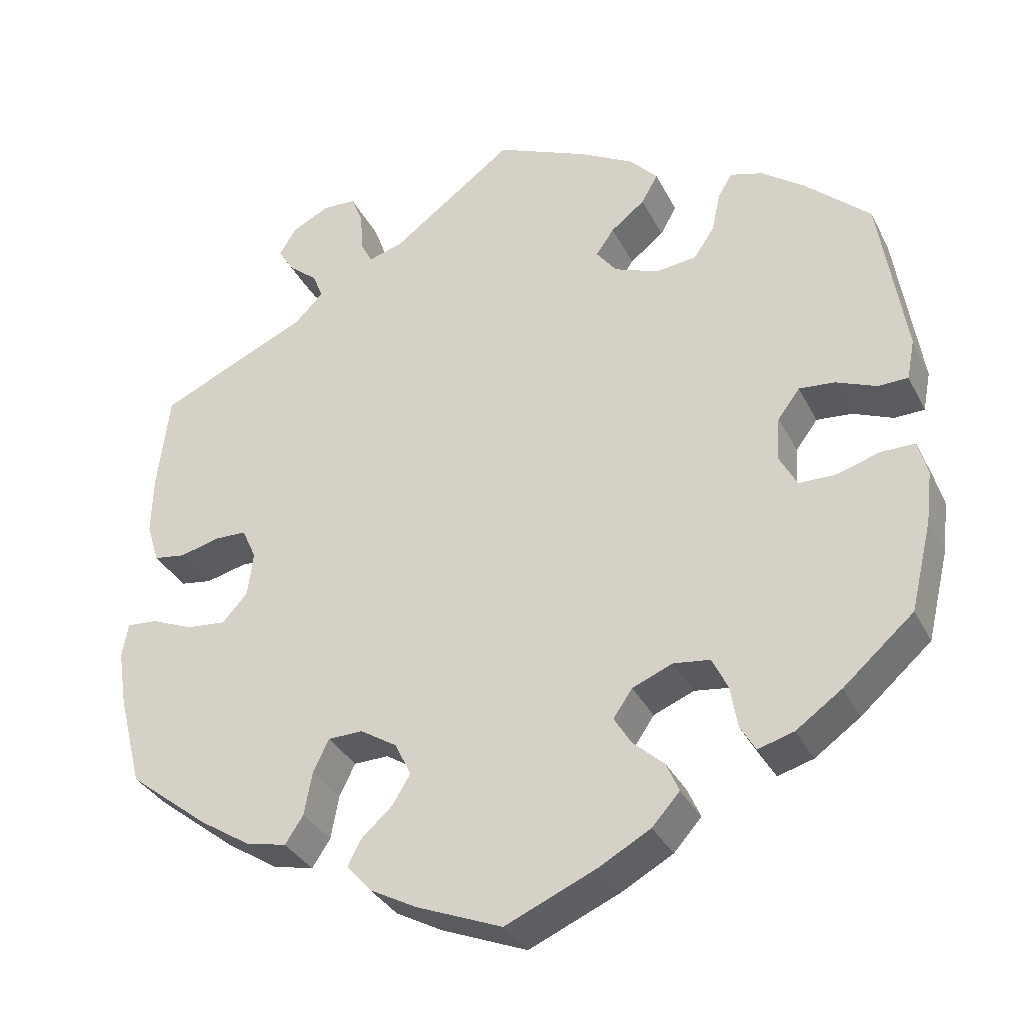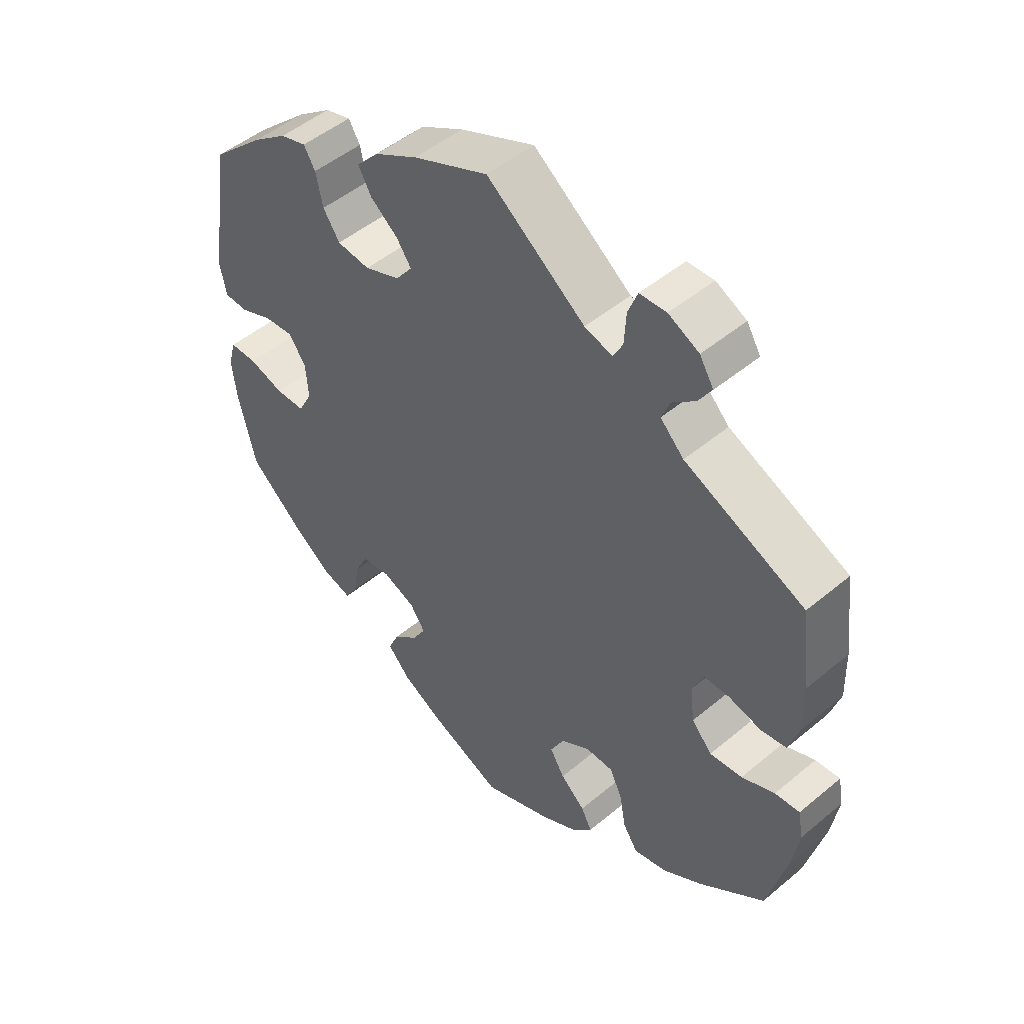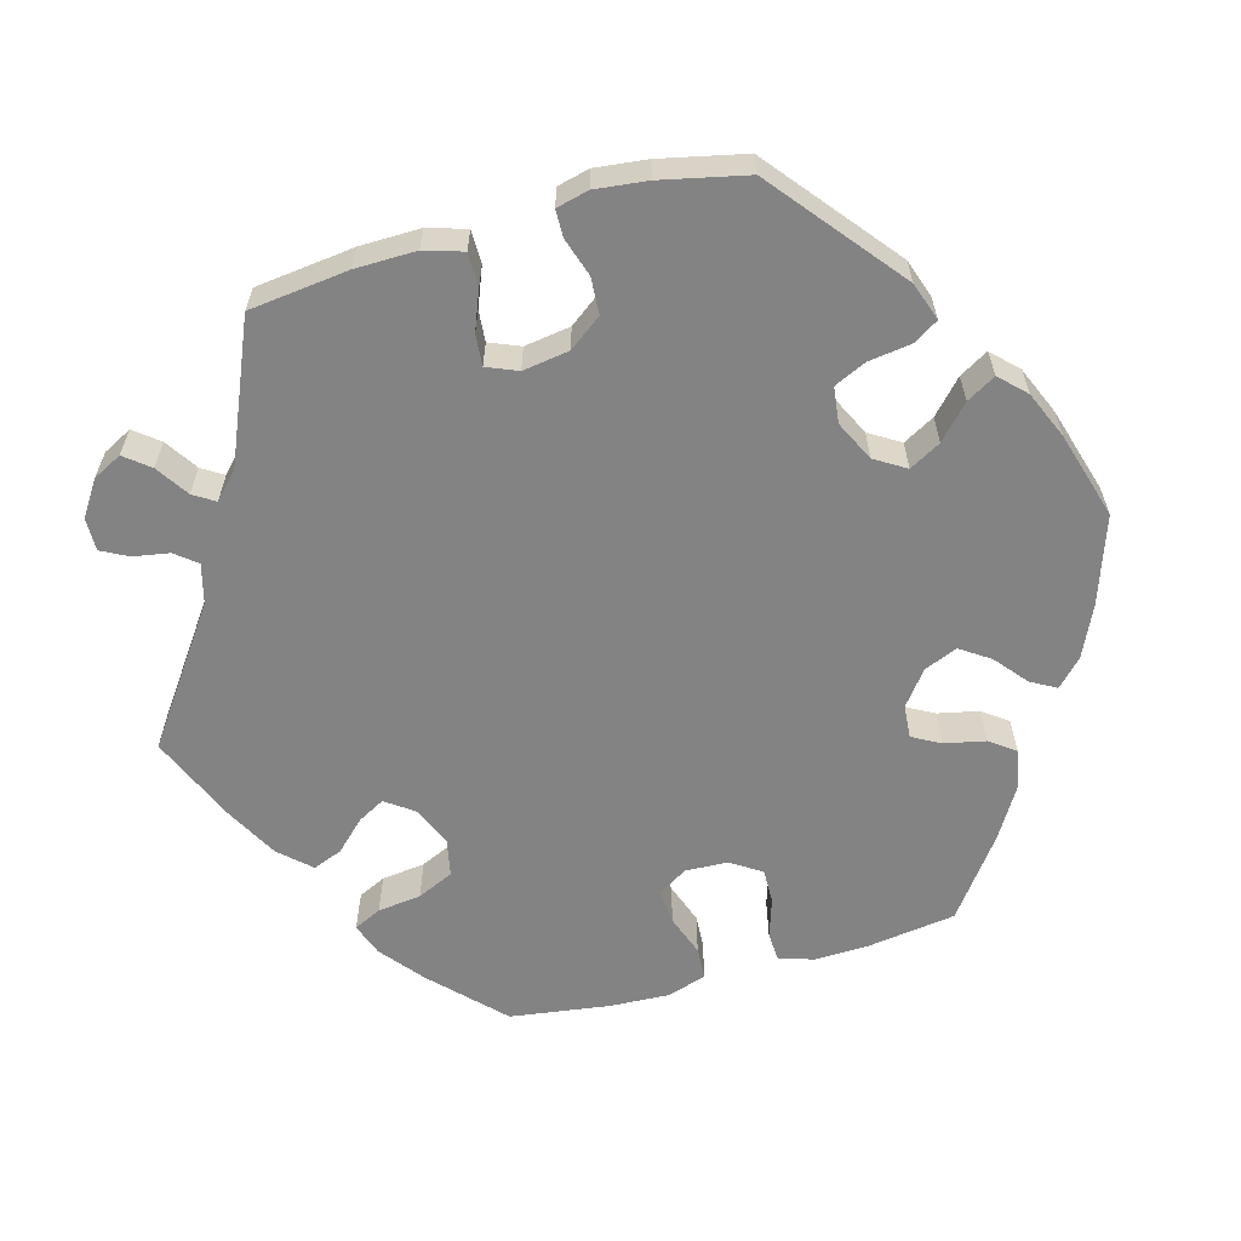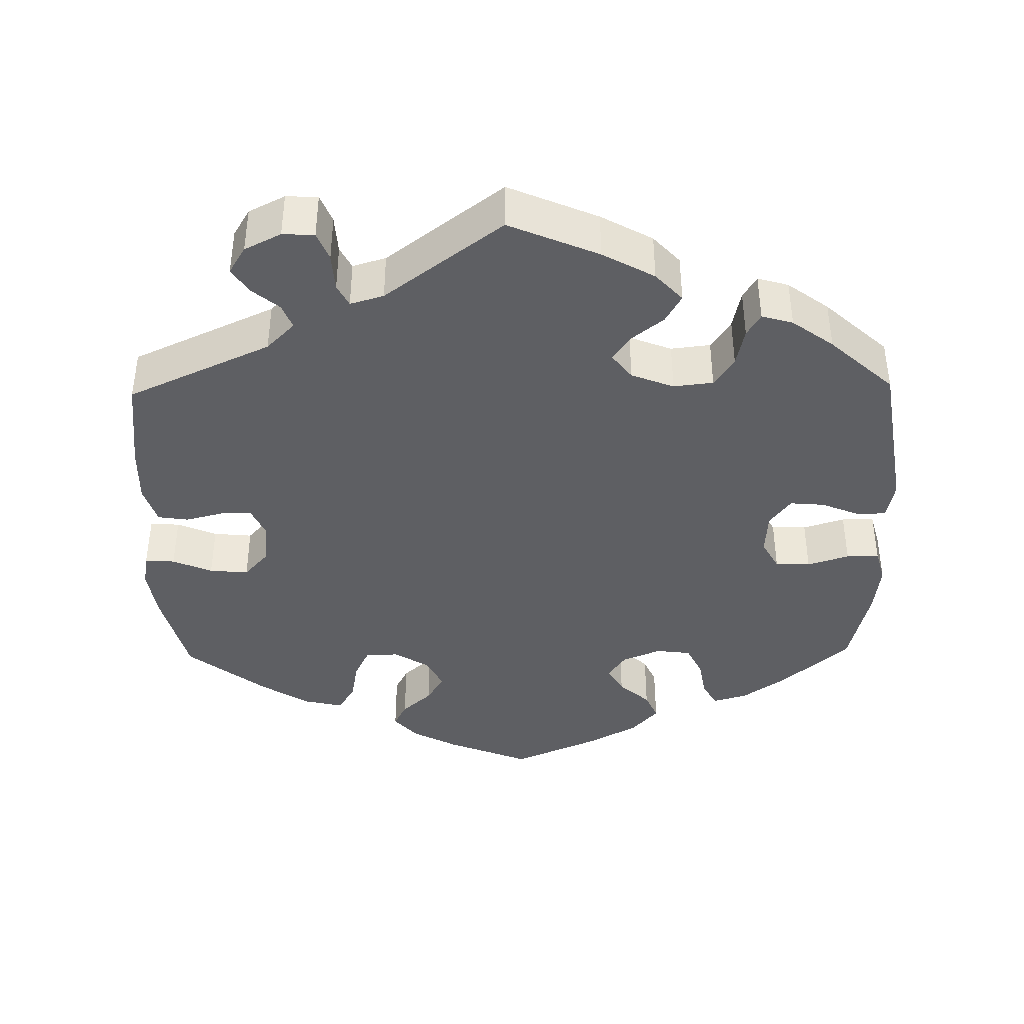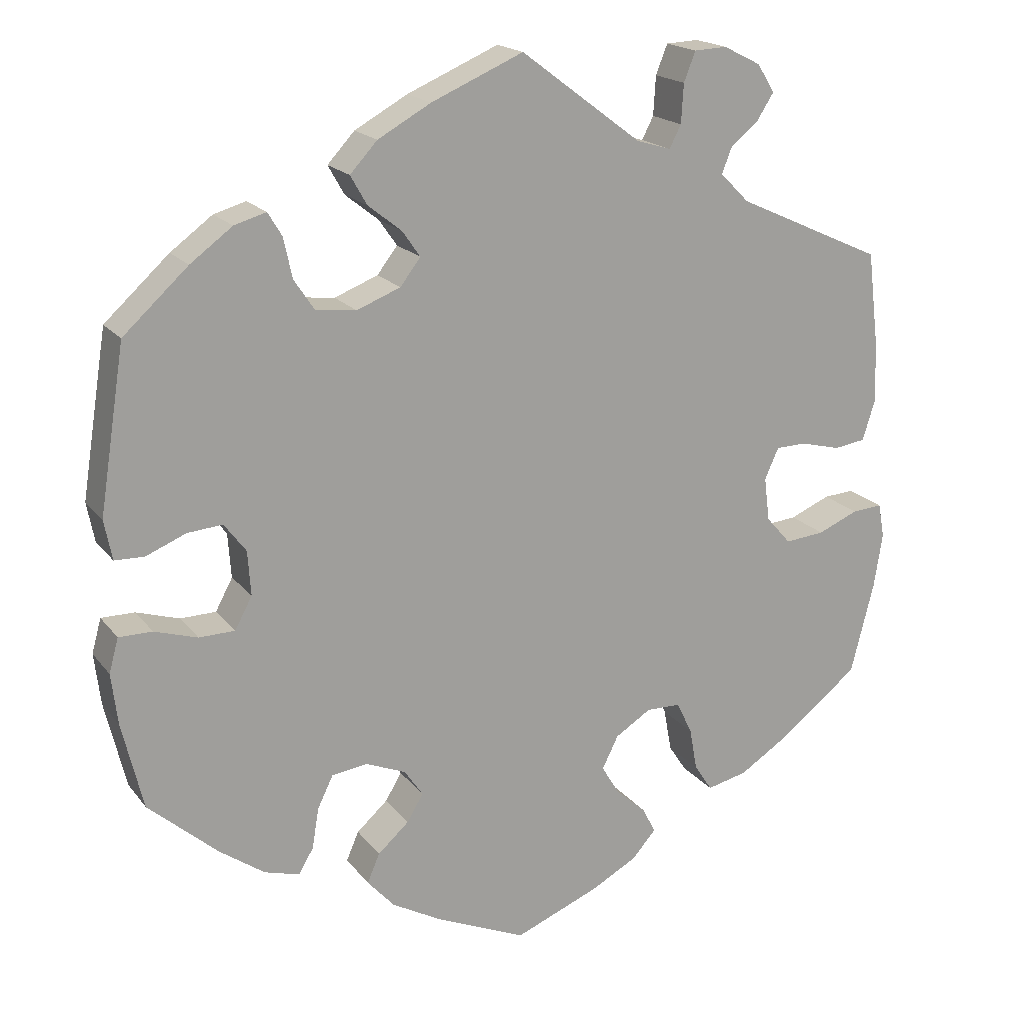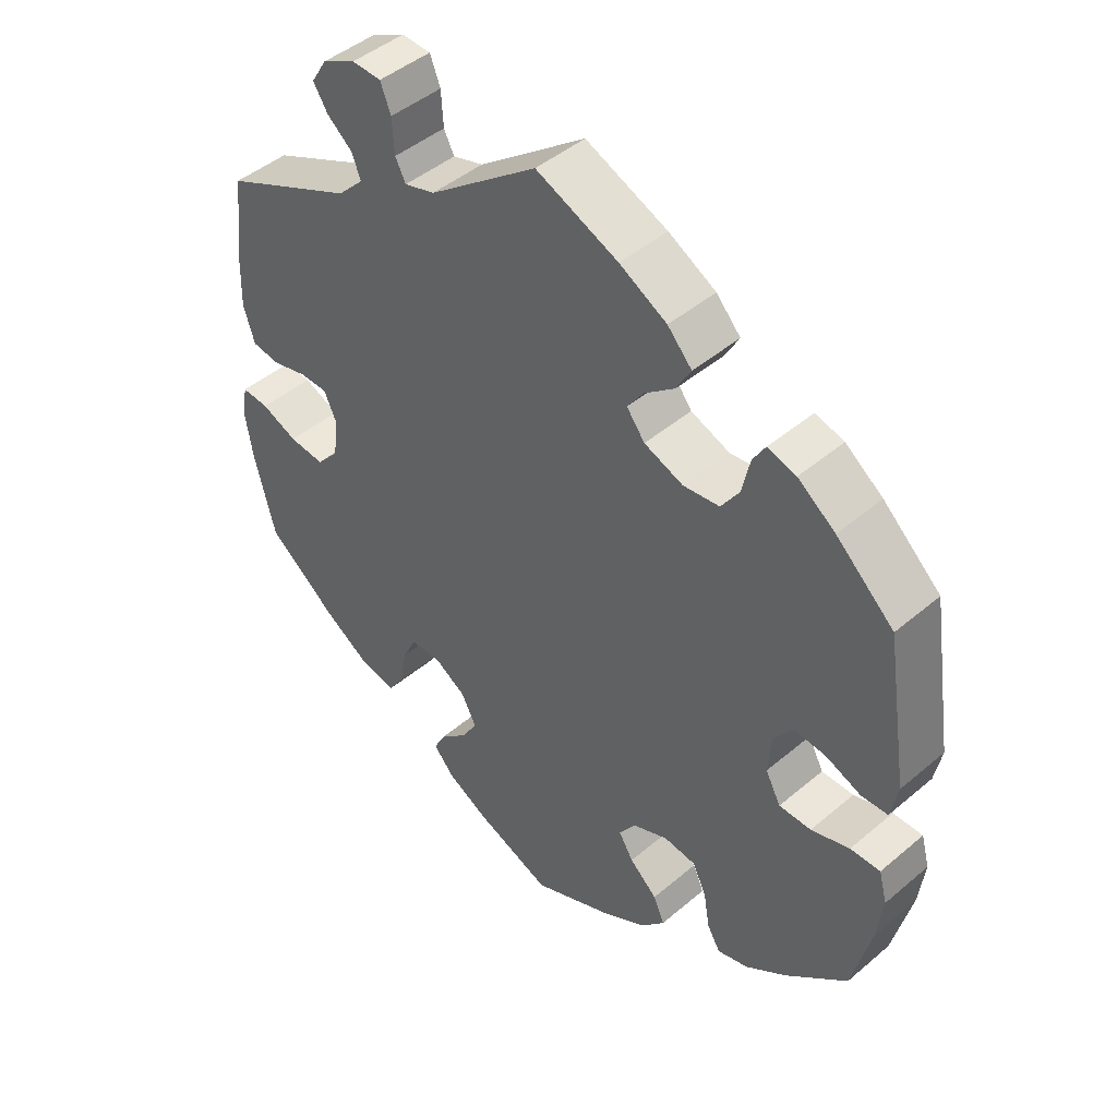
<metadata>
{"format":"obj","ext":"obj","renderer":"f3d","projection":"perspective","resolution":1024,"background":"white","views":[{"elev":-33.7,"azim":23.7,"up":"+Z"},{"elev":49.1,"azim":-132.8,"up":"+Z"},{"elev":-61.1,"azim":45.6,"up":"+Y"},{"elev":-40.6,"azim":1.1,"up":"+Y"},{"elev":18.5,"azim":154.3,"up":"+Z"},{"elev":45.5,"azim":45.7,"up":"+Z"}]}
</metadata>
<code>
v -0.312 0.07 0.375
v -0.275 0.07 0.412
v -0.288 0.07 0.445
v -0.324 0.07 0.475
v -0.345 0.07 0.508
v -0.323 0.07 0.544
v -0.275 0.07 0.568
v -0.233 0.07 0.566
v -0.218 0.07 0.528
v -0.215 0.07 0.478
v -0.2 0.07 0.449
v -0.156 0.07 0.462
v -0.001 0.07 0.578
v 0.117 0.07 0.527
v 0.185 0.07 0.489
v 0.22 0.07 0.451
v 0.199 0.07 0.414
v 0.156 0.07 0.38
v 0.133 0.07 0.347
v 0.159 0.07 0.313
v 0.215 0.07 0.291
v 0.267 0.07 0.297
v 0.293 0.07 0.336
v 0.304 0.07 0.387
v 0.322 0.07 0.417
v 0.363 0.07 0.405
v 0.417 0.07 0.365
v 0.5 0.07 0.289
v 0.533 0.07 0.079
v 0.523 0.07 0.028
v 0.485 0.07 0.027
v 0.434 0.07 0.048
v 0.389 0.07 0.052
v 0.361 0.07 0.015
v 0.357 0.07 -0.042
v 0.379 0.07 -0.083
v 0.425 0.07 -0.084
v 0.48 0.07 -0.067
v 0.523 0.07 -0.067
v 0.535 0.07 -0.111
v 0.527 0.07 -0.177
v 0.5 0.07 -0.289
v 0.411 0.07 -0.367
v 0.353 0.07 -0.408
v 0.308 0.07 -0.421
v 0.289 0.07 -0.389
v 0.28 0.07 -0.336
v 0.26 0.07 -0.295
v 0.214 0.07 -0.289
v 0.163 0.07 -0.31
v 0.139 0.07 -0.345
v 0.16 0.07 -0.38
v 0.2 0.07 -0.416
v 0.216 0.07 -0.453
v 0.181 0.07 -0.492
v 0.116 0.07 -0.528
v 0.001 0.07 -0.578
v -0.108 0.07 -0.534
v -0.167 0.07 -0.502
v -0.198 0.07 -0.467
v -0.181 0.07 -0.434
v -0.142 0.07 -0.399
v -0.119 0.07 -0.361
v -0.14 0.07 -0.319
v -0.186 0.07 -0.29
v -0.23 0.07 -0.291
v -0.25 0.07 -0.332
v -0.26 0.07 -0.387
v -0.283 0.07 -0.422
v -0.335 0.07 -0.41
v -0.399 0.07 -0.369
v -0.501 0.07 -0.289
v -0.531 0.07 -0.171
v -0.542 0.07 -0.101
v -0.534 0.07 -0.057
v -0.495 0.07 -0.06
v -0.443 0.07 -0.082
v -0.392 0.07 -0.087
v -0.36 0.07 -0.051
v -0.353 0.07 0.005
v -0.371 0.07 0.045
v -0.41 0.07 0.046
v -0.462 0.07 0.033
v -0.502 0.07 0.039
v -0.518 0.07 0.09
v -0.516 0.07 0.165
v -0.501 0.07 0.289
v -0.312 0 0.375
v -0.275 0 0.412
v -0.288 0 0.445
v -0.324 0 0.475
v -0.345 0 0.508
v -0.323 0 0.544
v -0.275 0 0.568
v -0.233 0 0.566
v -0.218 0 0.528
v -0.215 0 0.478
v -0.2 0 0.449
v -0.156 0 0.462
v -0.001 0 0.578
v 0.117 0 0.527
v 0.185 0 0.489
v 0.22 0 0.451
v 0.199 0 0.414
v 0.156 0 0.38
v 0.133 0 0.347
v 0.159 0 0.313
v 0.215 0 0.291
v 0.267 0 0.297
v 0.293 0 0.336
v 0.304 0 0.387
v 0.322 0 0.417
v 0.363 0 0.405
v 0.417 0 0.365
v 0.5 0 0.289
v 0.533 0 0.079
v 0.523 0 0.028
v 0.485 0 0.027
v 0.434 0 0.048
v 0.389 0 0.052
v 0.361 0 0.015
v 0.357 0 -0.042
v 0.379 0 -0.083
v 0.425 0 -0.084
v 0.48 0 -0.067
v 0.523 0 -0.067
v 0.535 0 -0.111
v 0.527 0 -0.177
v 0.5 0 -0.289
v 0.411 0 -0.367
v 0.353 0 -0.408
v 0.308 0 -0.421
v 0.289 0 -0.389
v 0.28 0 -0.336
v 0.26 0 -0.295
v 0.214 0 -0.289
v 0.163 0 -0.31
v 0.139 0 -0.345
v 0.16 0 -0.38
v 0.2 0 -0.416
v 0.216 0 -0.453
v 0.181 0 -0.492
v 0.116 0 -0.528
v 0.001 0 -0.578
v -0.108 0 -0.534
v -0.167 0 -0.502
v -0.198 0 -0.467
v -0.181 0 -0.434
v -0.142 0 -0.399
v -0.119 0 -0.361
v -0.14 0 -0.319
v -0.186 0 -0.29
v -0.23 0 -0.291
v -0.25 0 -0.332
v -0.26 0 -0.387
v -0.283 0 -0.422
v -0.335 0 -0.41
v -0.399 0 -0.369
v -0.501 0 -0.289
v -0.531 0 -0.171
v -0.542 0 -0.101
v -0.534 0 -0.057
v -0.495 0 -0.06
v -0.443 0 -0.082
v -0.392 0 -0.087
v -0.36 0 -0.051
v -0.353 0 0.005
v -0.371 0 0.045
v -0.41 0 0.046
v -0.462 0 0.033
v -0.502 0 0.039
v -0.518 0 0.09
v -0.516 0 0.165
v -0.501 0 0.289
f 86 87 1
f 85 86 1 2
f 82 83 84 85
f 81 82 85 2
f 80 81 2
f 79 80 2
f 74 75 76 77
f 74 77 78
f 73 74 78
f 72 73 78
f 71 72 78 79
f 67 68 69 70
f 66 67 70 71
f 59 60 61 62
f 59 62 63
f 58 59 63
f 57 58 63
f 56 57 63 64
f 52 53 54 55
f 51 52 55 56
f 44 45 46 47
f 44 47 48
f 43 44 48
f 42 43 48
f 41 42 48 49
f 37 38 39 40
f 36 37 40 41
f 29 30 31 32
f 29 32 33
f 28 29 33
f 27 28 33 34
f 23 24 25 26
f 22 23 26 27
f 15 16 17 18
f 15 18 19
f 12 13 14 15
f 11 12 15 19
f 7 8 9 10
f 7 10 11
f 6 7 11
f 3 4 5 6
f 2 3 6 11
f 66 71 79 2
f 51 56 64
f 50 51 64 65
f 49 50 65
f 36 41 49 65
f 35 36 65 66
f 22 27 34
f 21 22 34 35
f 20 21 35 66
f 19 20 66
f 2 11 19 66
f 88 174 173
f 89 88 173 172
f 172 171 170 169
f 89 172 169 168
f 89 168 167
f 89 167 166
f 164 163 162 161
f 165 164 161
f 165 161 160
f 165 160 159
f 166 165 159 158
f 157 156 155 154
f 158 157 154 153
f 149 148 147 146
f 150 149 146
f 150 146 145
f 150 145 144
f 151 150 144 143
f 142 141 140 139
f 143 142 139 138
f 134 133 132 131
f 135 134 131
f 135 131 130
f 135 130 129
f 136 135 129 128
f 127 126 125 124
f 128 127 124 123
f 119 118 117 116
f 120 119 116
f 120 116 115
f 121 120 115 114
f 113 112 111 110
f 114 113 110 109
f 105 104 103 102
f 106 105 102
f 102 101 100 99
f 106 102 99 98
f 97 96 95 94
f 98 97 94
f 98 94 93
f 93 92 91 90
f 98 93 90 89
f 89 166 158 153
f 151 143 138
f 152 151 138 137
f 152 137 136
f 152 136 128 123
f 153 152 123 122
f 121 114 109
f 122 121 109 108
f 153 122 108 107
f 153 107 106
f 153 106 98 89
f 1 88 89 2
f 2 89 90 3
f 3 90 91 4
f 4 91 92 5
f 5 92 93 6
f 6 93 94 7
f 7 94 95 8
f 8 95 96 9
f 9 96 97 10
f 10 97 98 11
f 11 98 99 12
f 12 99 100 13
f 13 100 101 14
f 14 101 102 15
f 15 102 103 16
f 16 103 104 17
f 17 104 105 18
f 18 105 106 19
f 19 106 107 20
f 20 107 108 21
f 21 108 109 22
f 22 109 110 23
f 23 110 111 24
f 24 111 112 25
f 25 112 113 26
f 26 113 114 27
f 27 114 115 28
f 28 115 116 29
f 29 116 117 30
f 30 117 118 31
f 31 118 119 32
f 32 119 120 33
f 33 120 121 34
f 34 121 122 35
f 35 122 123 36
f 36 123 124 37
f 37 124 125 38
f 38 125 126 39
f 39 126 127 40
f 40 127 128 41
f 41 128 129 42
f 42 129 130 43
f 43 130 131 44
f 44 131 132 45
f 45 132 133 46
f 46 133 134 47
f 47 134 135 48
f 48 135 136 49
f 49 136 137 50
f 50 137 138 51
f 51 138 139 52
f 52 139 140 53
f 53 140 141 54
f 54 141 142 55
f 55 142 143 56
f 56 143 144 57
f 57 144 145 58
f 58 145 146 59
f 59 146 147 60
f 60 147 148 61
f 61 148 149 62
f 62 149 150 63
f 63 150 151 64
f 64 151 152 65
f 65 152 153 66
f 66 153 154 67
f 67 154 155 68
f 68 155 156 69
f 69 156 157 70
f 70 157 158 71
f 71 158 159 72
f 72 159 160 73
f 73 160 161 74
f 74 161 162 75
f 75 162 163 76
f 76 163 164 77
f 77 164 165 78
f 78 165 166 79
f 79 166 167 80
f 80 167 168 81
f 81 168 169 82
f 82 169 170 83
f 83 170 171 84
f 84 171 172 85
f 85 172 173 86
f 86 173 174 87
f 87 174 88 1

</code>
